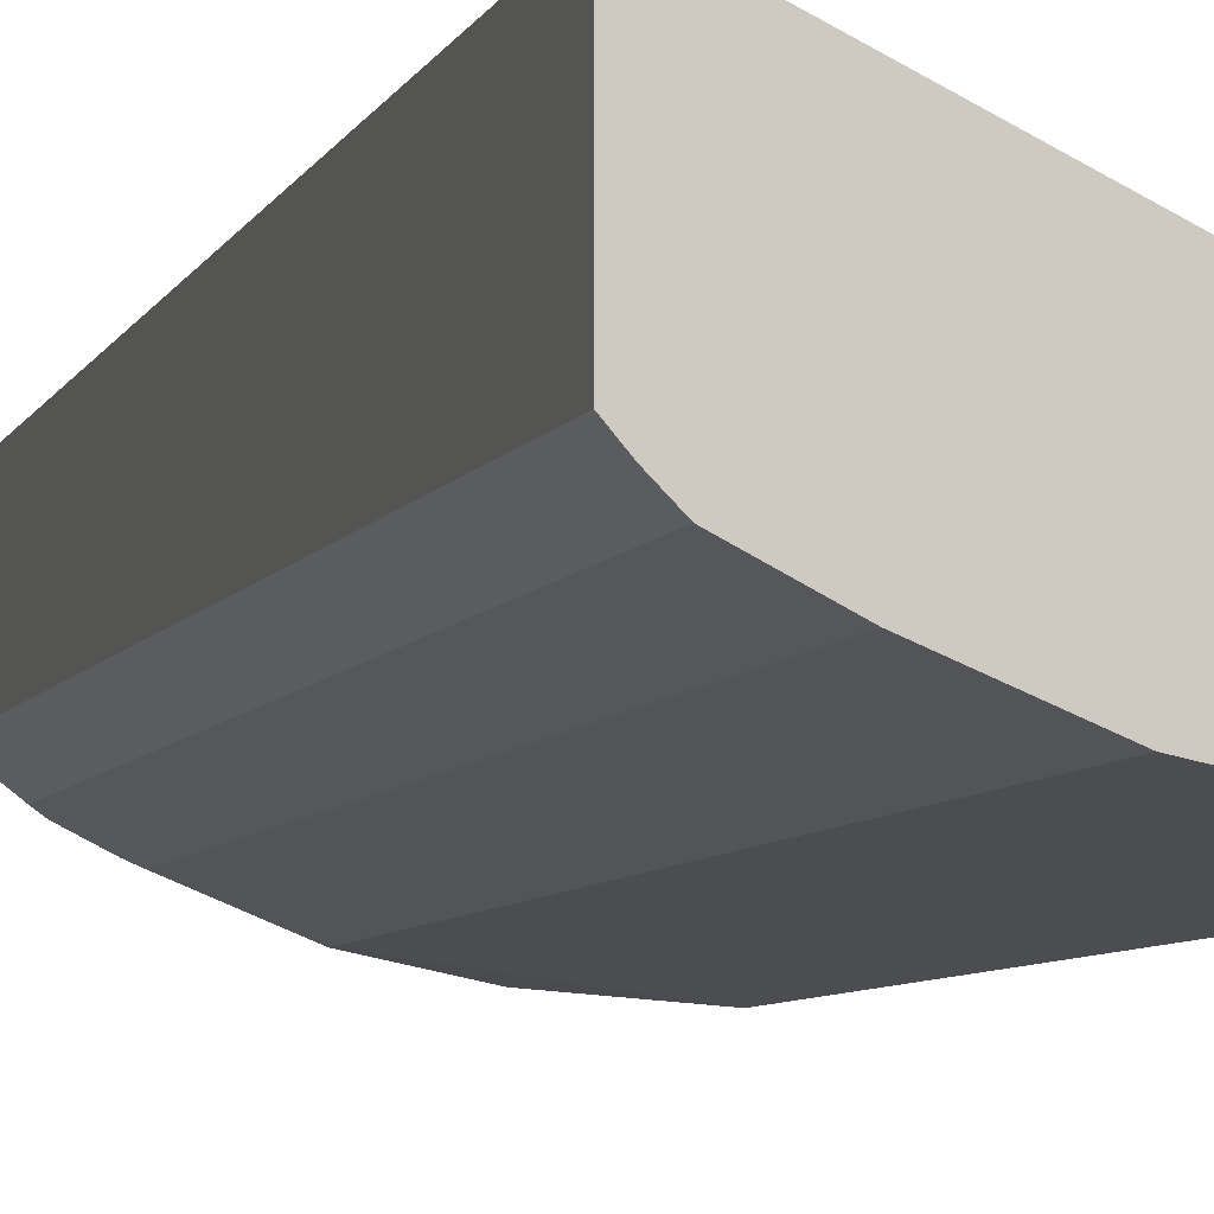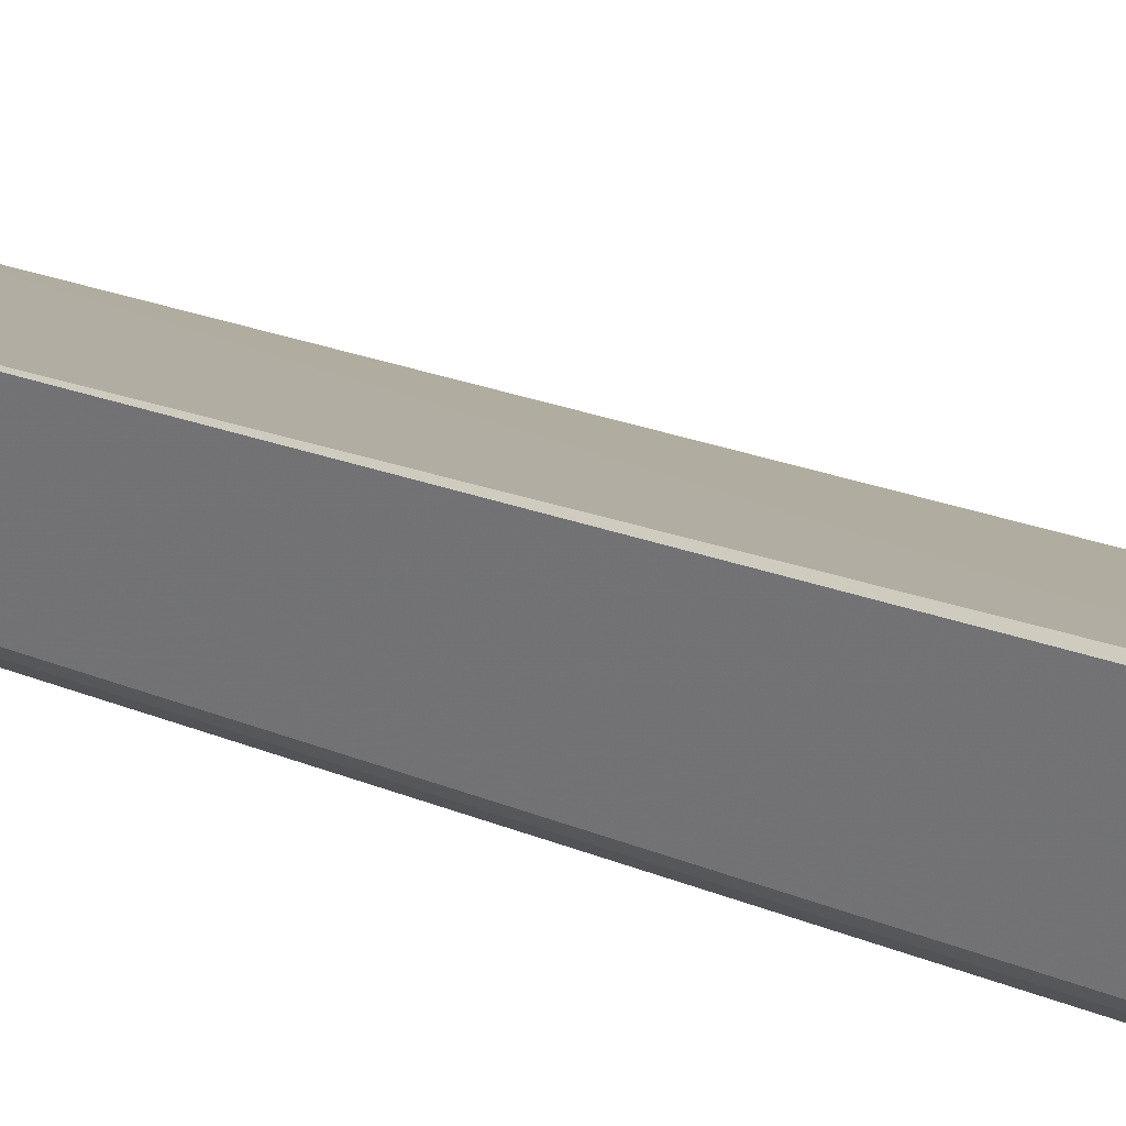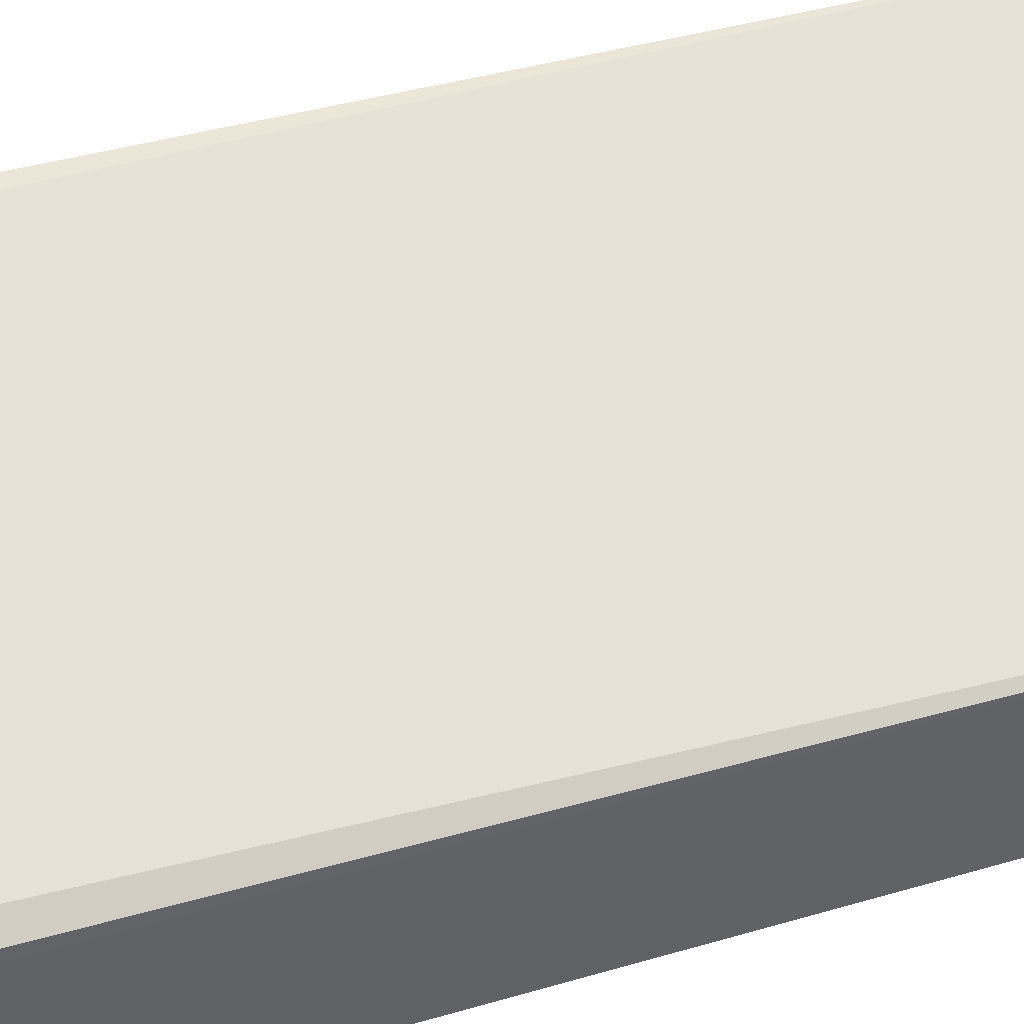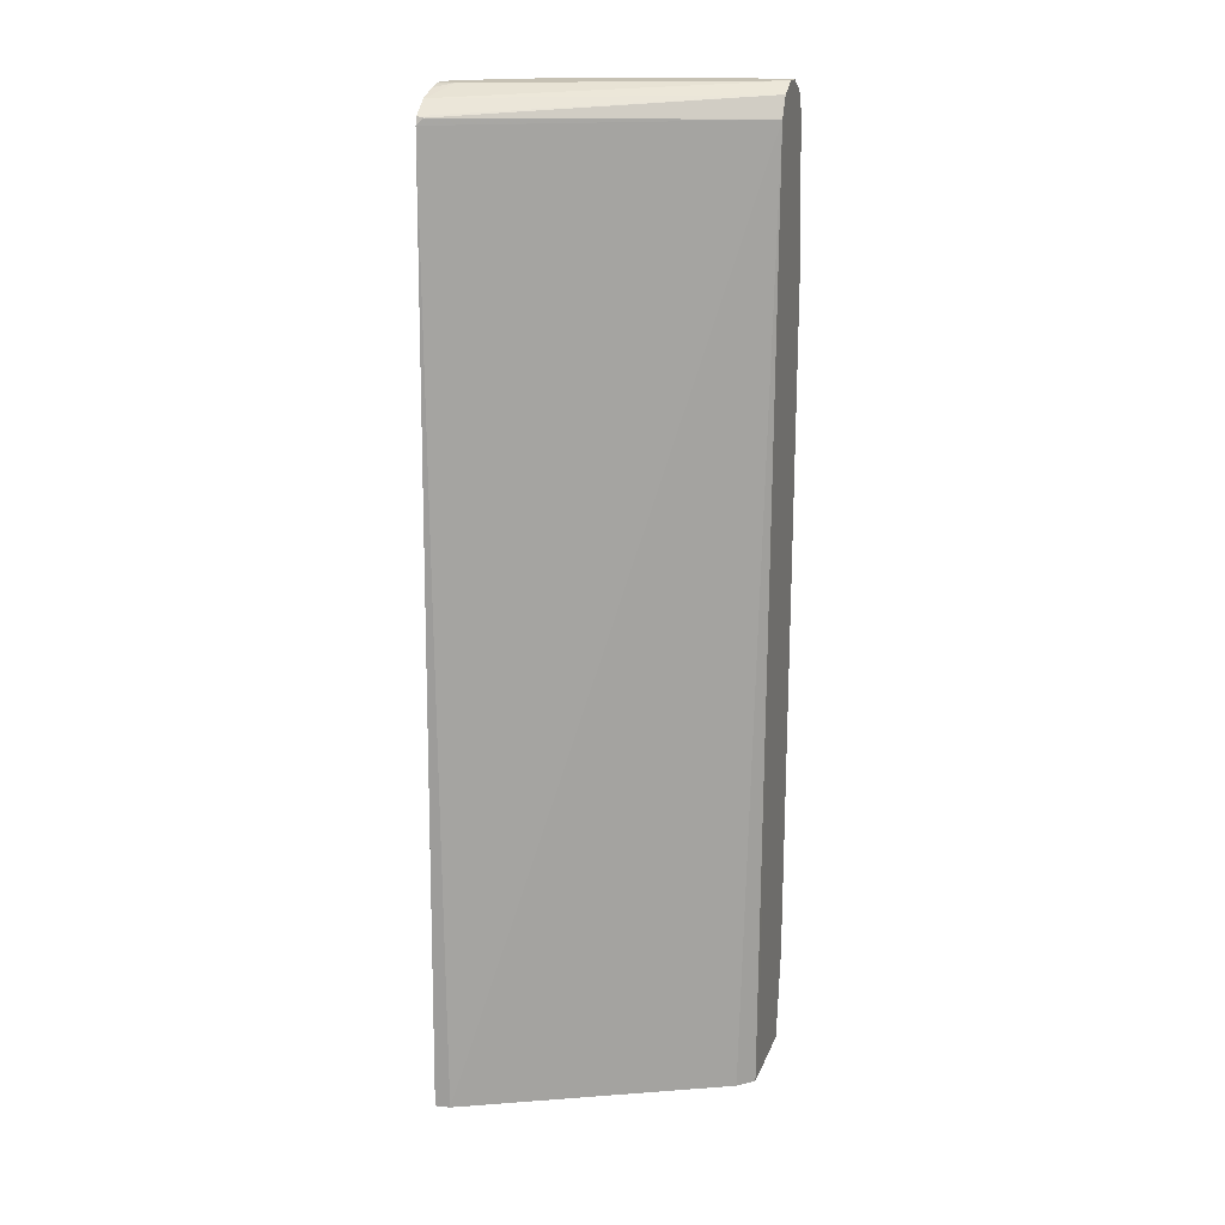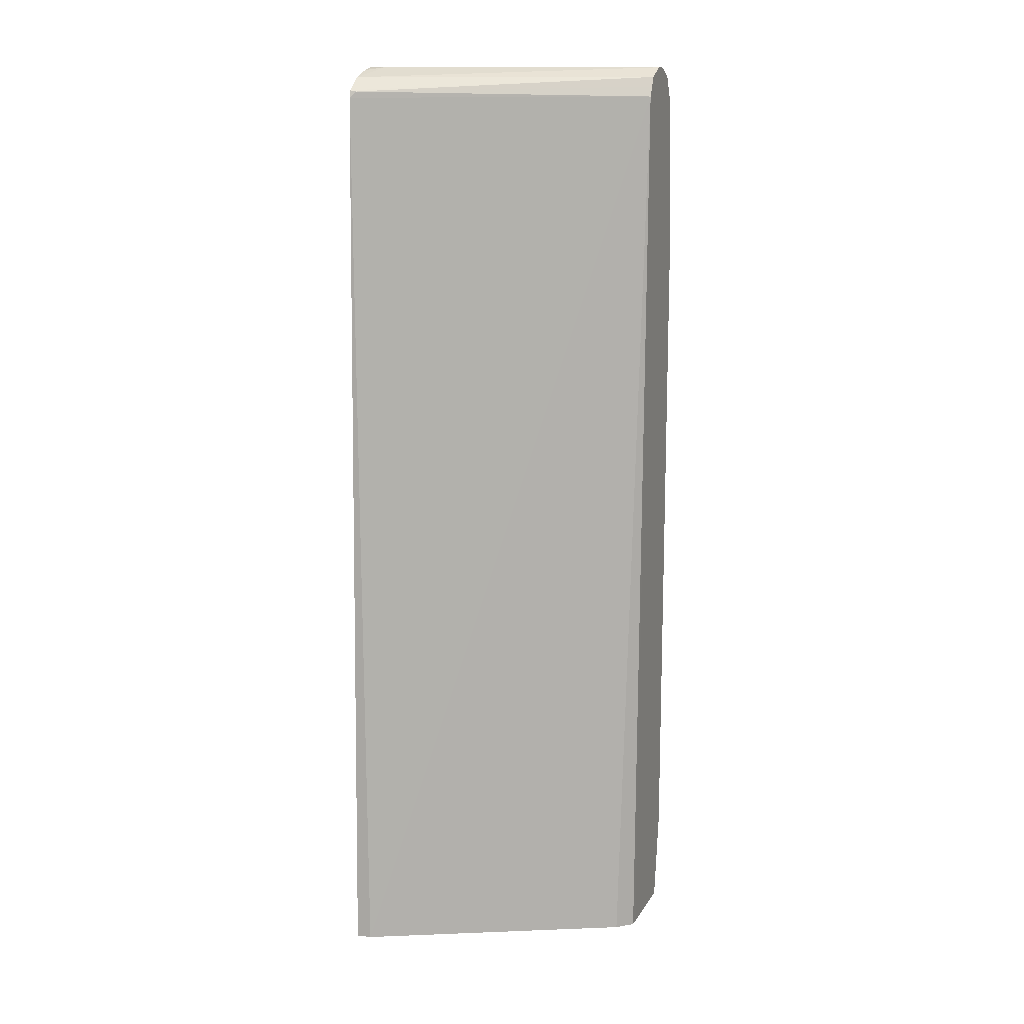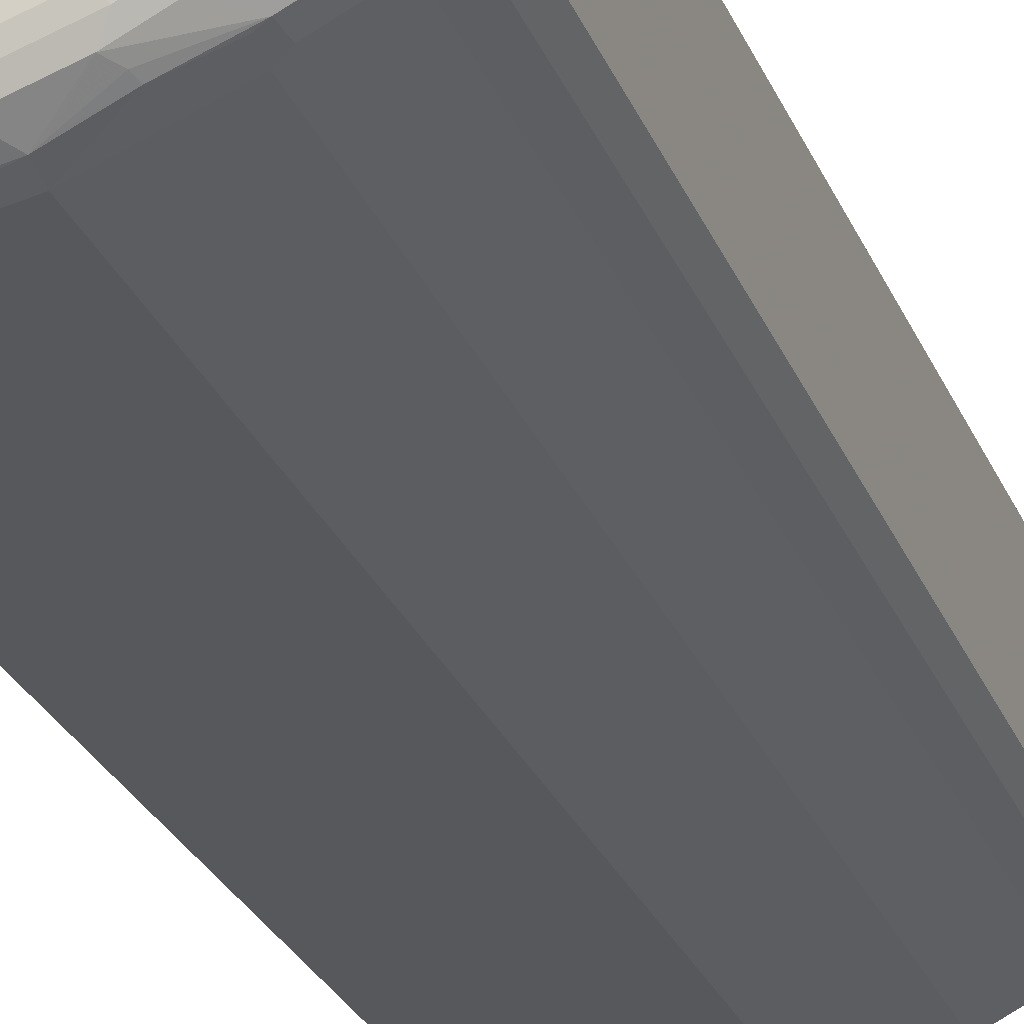
<metadata>
{"format":"obj","ext":"obj","renderer":"f3d","projection":"perspective","resolution":1024,"background":"white","views":[{"elev":-6.6,"azim":-16.2,"up":"+Z"},{"elev":29.4,"azim":-59.5,"up":"+Z"},{"elev":40.9,"azim":69.5,"up":"+Z"},{"elev":18.6,"azim":17.1,"up":"+Y"},{"elev":13.0,"azim":20.1,"up":"+Y"},{"elev":-26.6,"azim":-161.3,"up":"+Z"}]}
</metadata>
<code>
v -0.3332 -0.5233 -0.2
v -0.32 -0.5233 -0.2153
v -0.3332 -0.5233 -0.05208
v -0.3332 0.5569 -0.2
v -0.3025 -0.5233 -0.2327
v -0.32 0.5527 -0.2153
v -0.3157 -0.5233 -0.05396
v -0.3332 0.5569 -0.0778
v -0.3332 0.5747 -0.1916
v -0.2964 -0.5233 -0.2358
v -0.3025 0.5352 -0.2327
v -0.3083 0.5643 -0.2211
v -0.2909 0.5469 -0.2385
v -0.01905 -0.5233 -0.1936
v -0.0005941 0.5585 -0.2269
v -0.3258 0.5643 -0.08148
v -0.3332 0.5658 -0.08001
v -0.3332 0.5767 -0.1905
v -0.2799 -0.5233 -0.244
v -0.3055 0.5716 -0.2182
v -0.288 0.5628 -0.2356
v -0.2531 0.5628 -0.2531
v -0.256 0.5469 -0.256
v -0.2444 0.541 -0.2618
v -0.0006592 -0.5233 -0.2101
v -0.0005941 0.5597 -0.2275
v -0.0005941 -0.5177 -0.2211
v -0.0005941 0.5702 -0.2327
v -0.0005941 0.5818 -0.2385
v -0.3332 0.5811 -0.09963
v -0.3332 0.5857 -0.1761
v -0.3229 0.5891 -0.1833
v -0.2444 -0.5233 -0.2618
v -0.2618 0.5818 -0.2327
v -0.2967 0.5825 -0.2094
v -0.2705 0.5891 -0.2182
v -0.2036 0.5643 -0.2734
v -0.2444 0.5607 -0.2575
v -0.2269 0.5818 -0.2502
v -0.192 0.5818 -0.2676
v -0.2007 0.5716 -0.2705
v -0.1571 0.541 -0.2967
v -0.0005941 -0.5233 -0.2215
v -0.0005941 0.5935 -0.2618
v -0.3142 0.5935 -0.1397
v -0.3332 0.5899 -0.1237
v -0.3332 0.5872 -0.173
v -0.3332 0.5927 -0.1586
v -0.3142 0.5935 -0.1746
v -0.1571 -0.5233 -0.2967
v -0.2618 0.5935 -0.2094
v -0.2356 0.5891 -0.2356
v -0.1658 0.5628 -0.288
v -0.1571 0.5607 -0.2924
v -0.2007 0.5891 -0.2531
v -0.1397 0.5818 -0.2851
v -0.1397 0.5585 -0.2967
v -0.06983 0.541 -0.3142
v -0.0005941 0.3834 -0.3305
v -0.0005941 -0.5233 -0.3142
v -0.0005941 0.5935 -0.2792
v -0.3332 0.5935 -0.1397
v -0.3332 0.5919 -0.1321
v -0.3332 0.5928 -0.1571
v -0.3316 0.5935 -0.1571
v -0.0005941 -0.4195 -0.3305
v -0.06983 -0.5233 -0.3142
v -0.2269 0.5935 -0.2269
v -0.06983 0.5607 -0.3098
v -0.05239 0.5585 -0.3142
v -0.192 0.5935 -0.2443
v -0.1397 0.5935 -0.2618
v -0.1484 0.5891 -0.2705
v -0.06111 0.5891 -0.288
v -0.05239 0.5818 -0.3025
v -0.0005941 0.5585 -0.3142
v -0.0005941 0.5818 -0.3025
v -0.05239 0.5935 -0.2792
v -0.05239 0.5702 -0.3084
v -0.0005941 0.5702 -0.3084
f 37 54 42
f 39 52 55
f 39 55 40
f 42 59 66
f 40 55 56
f 37 41 53
f 37 53 54
f 42 66 50
f 42 58 59
f 40 54 53
f 40 53 41
f 42 54 57
f 42 57 70
f 42 70 58
f 36 68 52
f 40 56 54
f 36 51 68
f 23 37 24
f 34 36 52
f 22 40 41
f 44 61 78
f 22 41 37
f 23 38 37
f 24 37 42
f 24 42 50
f 24 50 33
f 34 52 39
f 25 43 27
f 30 45 46
f 31 47 32
f 32 48 49
f 32 49 51
f 32 51 36
f 32 36 35
f 32 47 48
f 29 44 30
f 44 78 72
f 70 79 80
f 44 71 68
f 56 74 75
f 58 70 59
f 59 70 76
f 60 67 66
f 61 77 74
f 61 74 78
f 62 65 64
f 56 73 74
f 69 79 70
f 22 39 40
f 70 80 76
f 72 78 74
f 72 74 73
f 74 77 75
f 75 77 80
f 75 80 79
f 69 75 79
f 44 72 71
f 55 73 56
f 55 71 72
f 44 68 51
f 44 51 49
f 44 49 65
f 44 65 62
f 44 62 45
f 45 62 63
f 45 63 46
f 55 72 73
f 48 64 65
f 50 66 67
f 52 68 55
f 54 56 75
f 54 75 69
f 54 69 70
f 54 70 57
f 55 68 71
f 48 65 49
f 22 38 23
f 30 44 45
f 21 39 22
f 1 48 47
f 1 47 31
f 1 31 18
f 1 18 9
f 1 9 4
f 1 4 6
f 1 6 2
f 1 64 48
f 2 6 11
f 3 7 8
f 4 9 6
f 5 11 10
f 6 9 12
f 6 12 13
f 6 13 11
f 7 14 15
f 2 11 5
f 7 15 8
f 1 62 64
f 1 30 46
f 22 37 38
f 1 2 5
f 1 5 10
f 1 10 19
f 1 19 33
f 1 33 50
f 1 50 67
f 1 63 62
f 1 67 60
f 1 43 25
f 1 25 14
f 1 14 7
f 1 7 3
f 1 3 8
f 1 8 17
f 1 17 30
f 1 60 43
f 8 15 16
f 1 46 63
f 9 18 12
f 15 61 44
f 15 44 29
f 15 29 28
f 15 28 26
f 16 26 28
f 16 28 29
f 17 29 30
f 15 77 61
f 18 31 32
f 19 24 33
f 20 34 21
f 20 32 35
f 20 35 36
f 20 36 34
f 8 16 17
f 21 34 39
f 18 32 20
f 15 80 77
f 16 29 17
f 13 21 22
f 15 76 80
f 12 18 20
f 12 20 21
f 12 21 13
f 10 11 13
f 13 22 23
f 13 23 24
f 14 25 15
f 13 24 19
f 15 26 16
f 15 25 27
f 15 27 43
f 15 43 60
f 15 60 66
f 15 66 59
f 15 59 76
f 10 13 19

</code>
